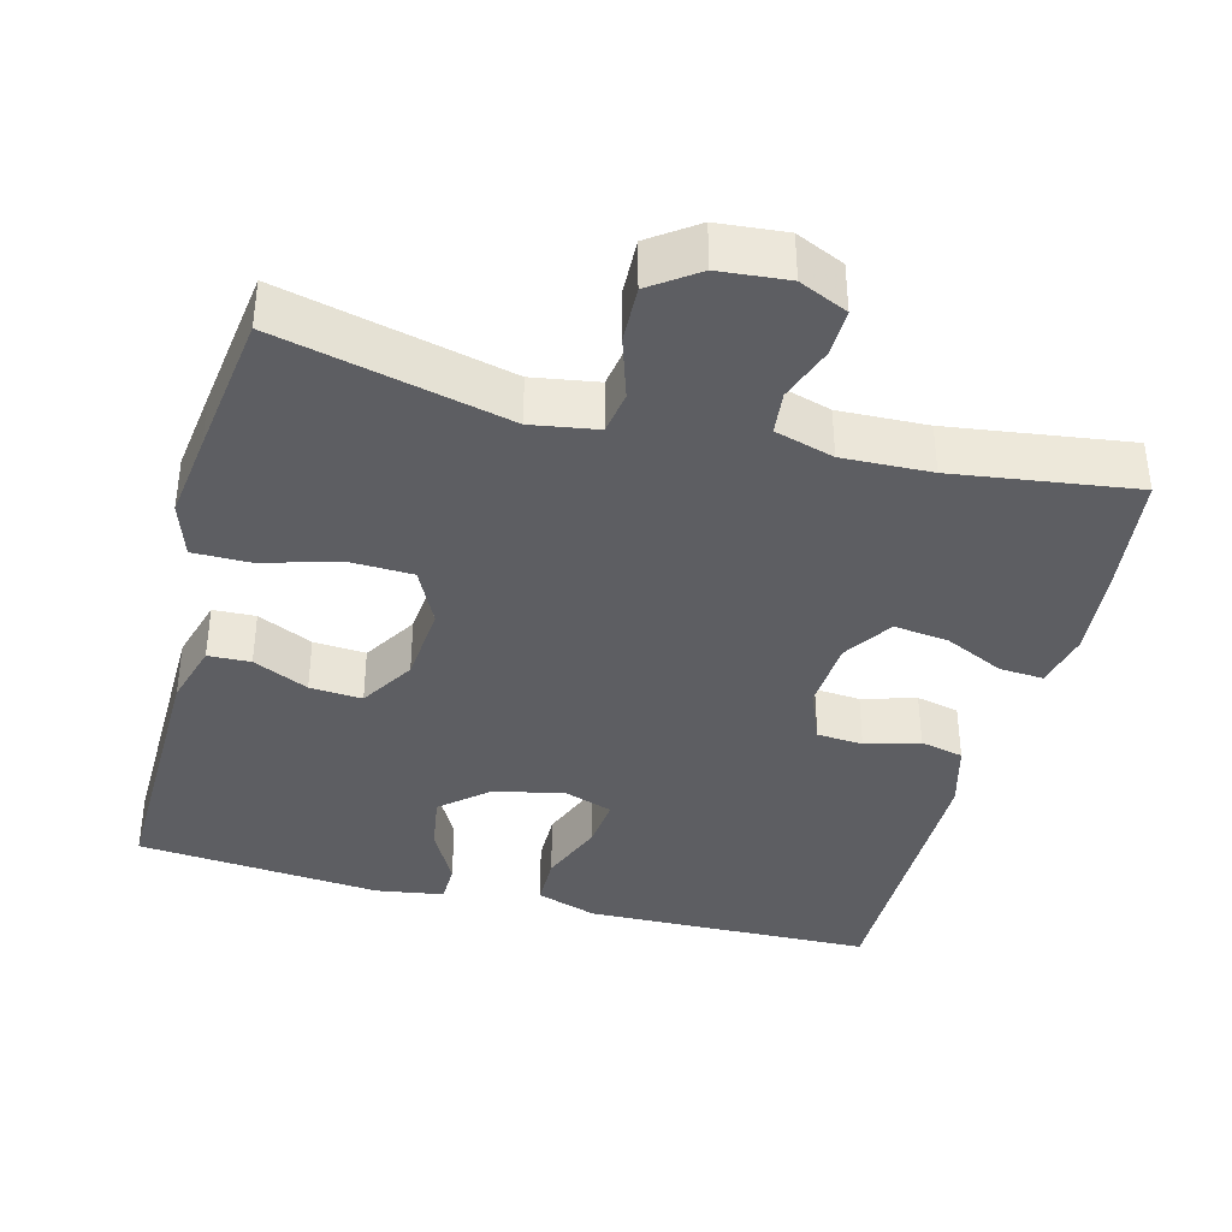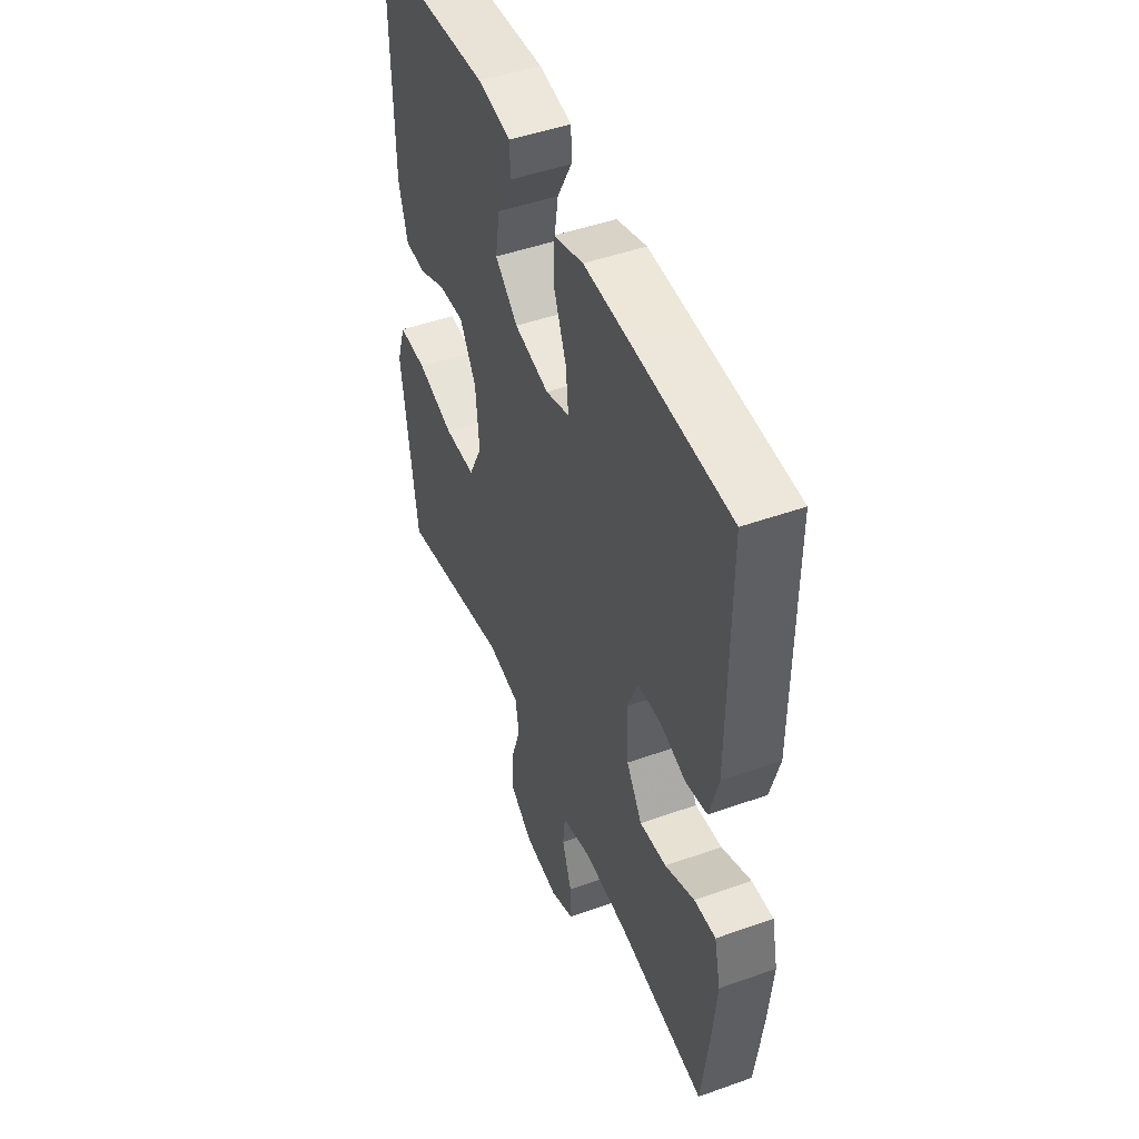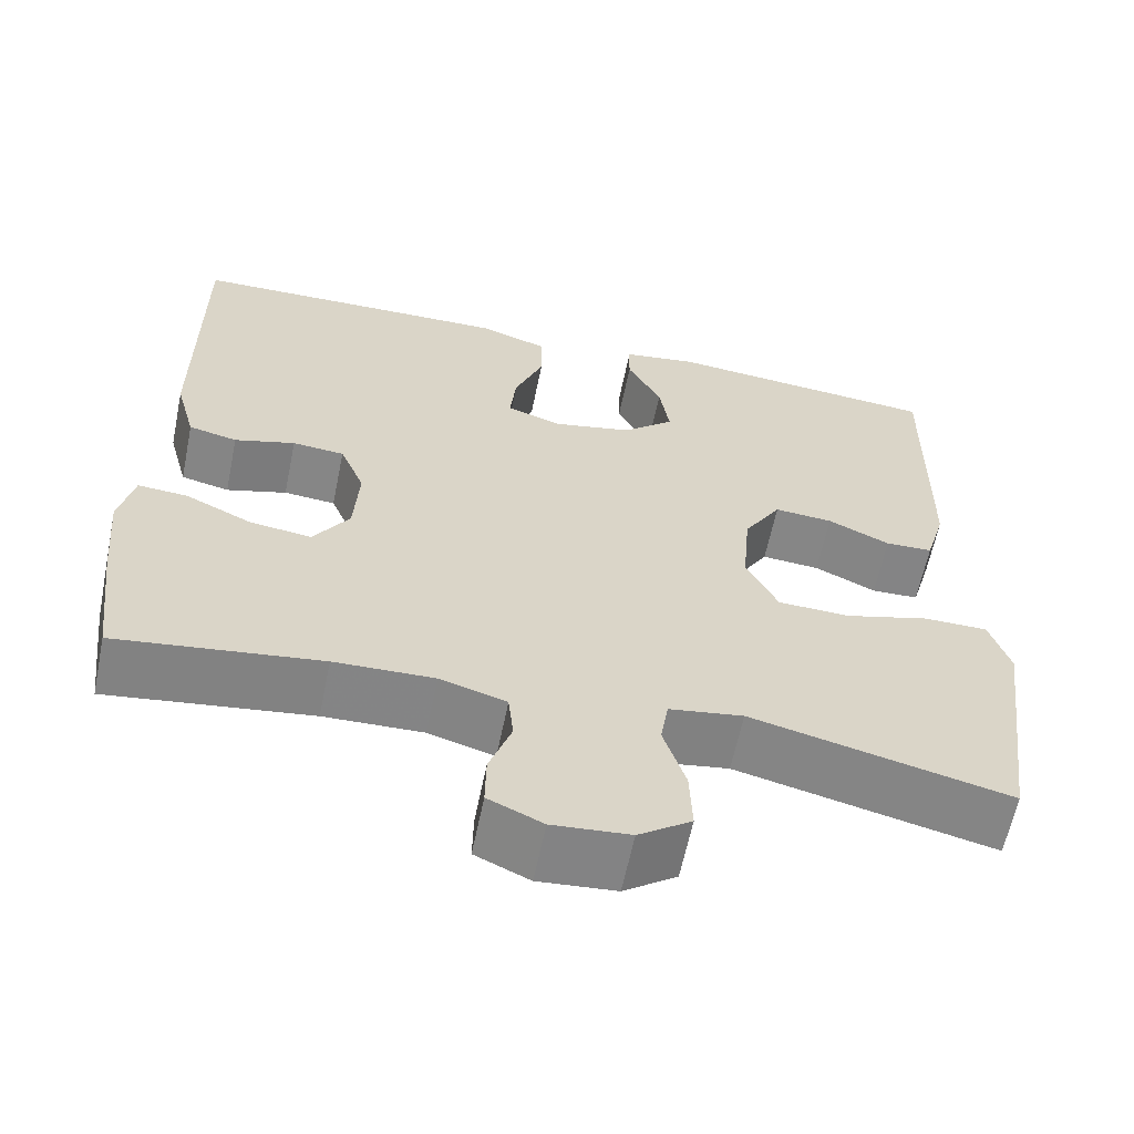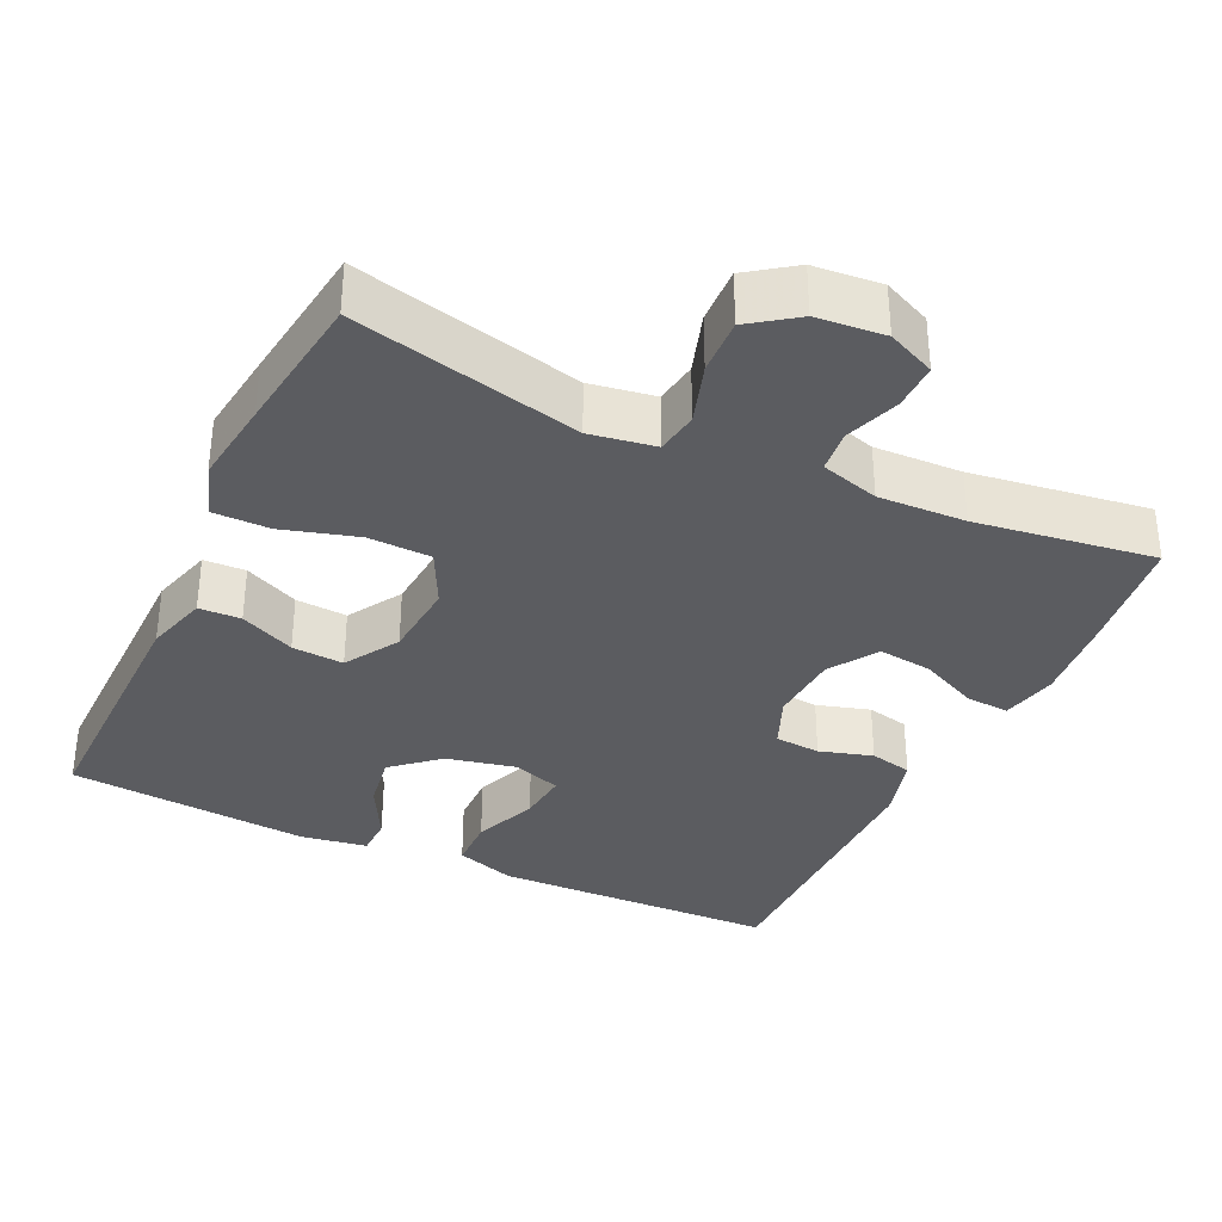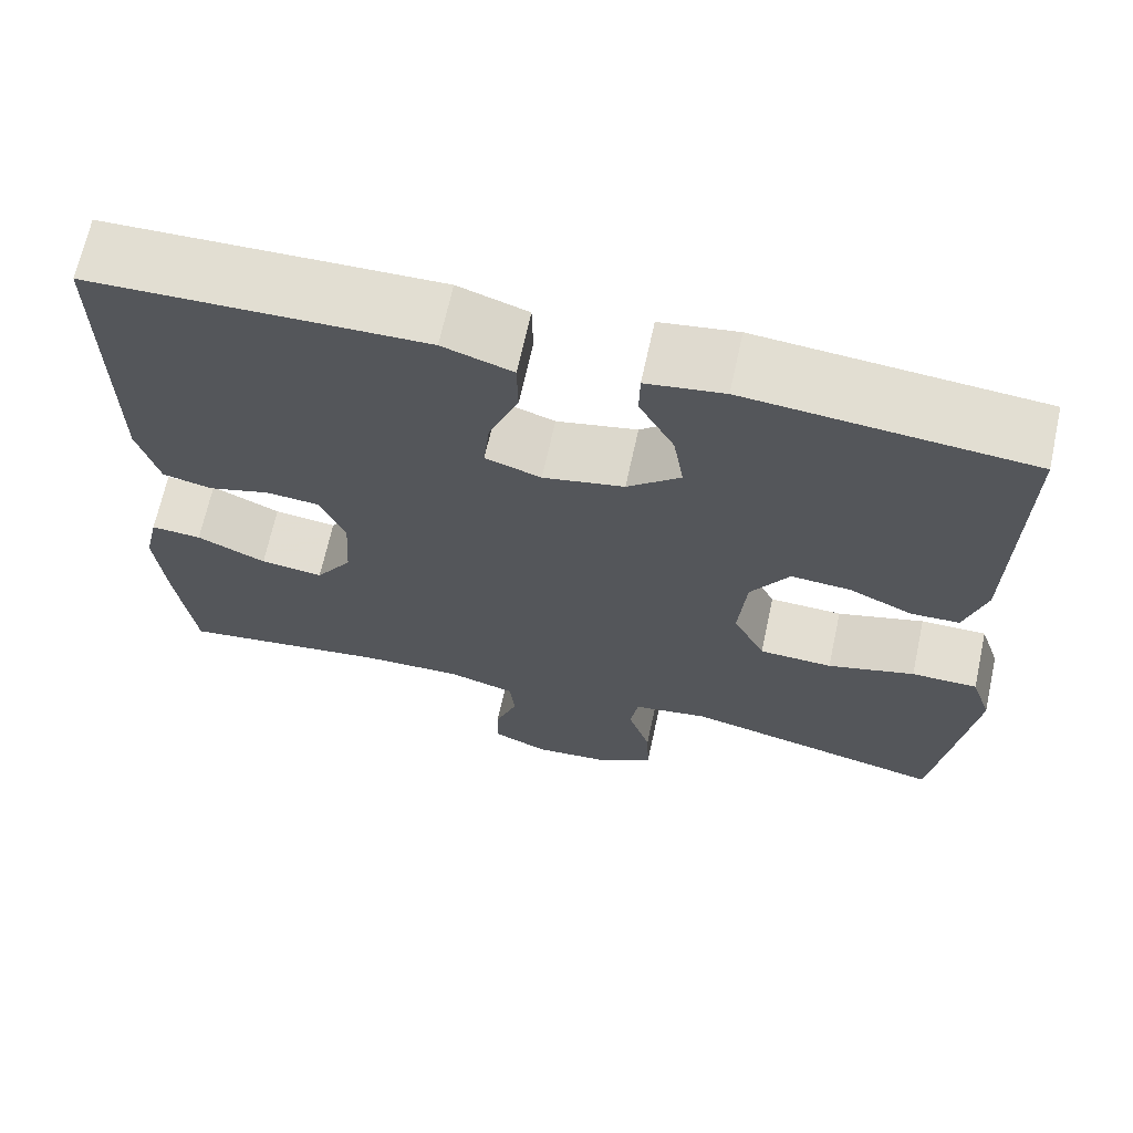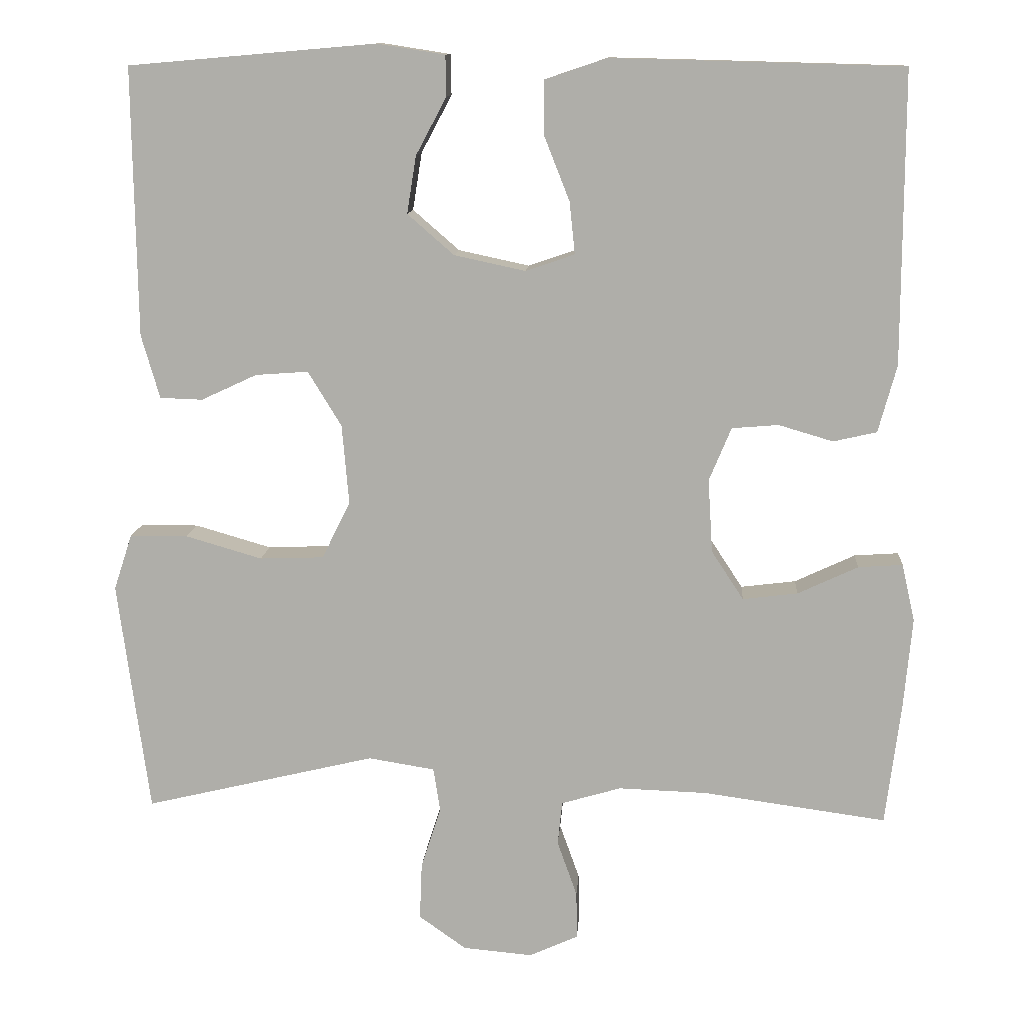
<metadata>
{"format":"obj","ext":"obj","renderer":"f3d","projection":"perspective","resolution":1024,"background":"white","views":[{"elev":-38.3,"azim":165.3,"up":"+Y"},{"elev":47.8,"azim":-111.8,"up":"+Z"},{"elev":-61.8,"azim":-11.6,"up":"+Z"},{"elev":-34.5,"azim":154.9,"up":"+Y"},{"elev":67.6,"azim":12.3,"up":"+Z"},{"elev":11.7,"azim":-176.0,"up":"+Z"}]}
</metadata>
<code>
v -0.5 0.07 0.5
v -0.244 0.07 0.507
v -0.119 0.07 0.51
v -0.039 0.07 0.483
v -0.038 0.07 0.414
v -0.072 0.07 0.328
v -0.079 0.07 0.26
v -0.015 0.07 0.238
v 0.078 0.07 0.258
v 0.139 0.07 0.311
v 0.127 0.07 0.386
v 0.087 0.07 0.461
v 0.088 0.07 0.514
v 0.177 0.07 0.528
v 0.5 0.07 0.5
v 0.495 0.07 0.149
v 0.471 0.07 0.066
v 0.415 0.07 0.064
v 0.342 0.07 0.098
v 0.273 0.07 0.103
v 0.229 0.07 0.031
v 0.22 0.07 -0.073
v 0.257 0.07 -0.148
v 0.341 0.07 -0.151
v 0.441 0.07 -0.122
v 0.517 0.07 -0.122
v 0.541 0.07 -0.195
v 0.526 0.07 -0.309
v 0.5 0.07 -0.5
v 0.197 0.07 -0.428
v 0.11 0.07 -0.442
v 0.101 0.07 -0.499
v 0.127 0.07 -0.58
v 0.13 0.07 -0.655
v 0.068 0.07 -0.699
v -0.023 0.07 -0.707
v -0.087 0.07 -0.678
v -0.086 0.07 -0.616
v -0.06 0.07 -0.543
v -0.066 0.07 -0.486
v -0.144 0.07 -0.463
v -0.261 0.07 -0.467
v -0.5 0.07 -0.5
v -0.52 0.07 -0.34
v -0.531 0.07 -0.221
v -0.514 0.07 -0.146
v -0.456 0.07 -0.15
v -0.377 0.07 -0.187
v -0.305 0.07 -0.196
v -0.263 0.07 -0.132
v -0.257 0.07 -0.036
v -0.286 0.07 0.034
v -0.347 0.07 0.039
v -0.418 0.07 0.018
v -0.475 0.07 0.031
v -0.499 0.07 0.119
v -0.5 0 0.5
v -0.244 0 0.507
v -0.119 0 0.51
v -0.039 0 0.483
v -0.038 0 0.414
v -0.072 0 0.328
v -0.079 0 0.26
v -0.015 0 0.238
v 0.078 0 0.258
v 0.139 0 0.311
v 0.127 0 0.386
v 0.087 0 0.461
v 0.088 0 0.514
v 0.177 0 0.528
v 0.5 0 0.5
v 0.495 0 0.149
v 0.471 0 0.066
v 0.415 0 0.064
v 0.342 0 0.098
v 0.273 0 0.103
v 0.229 0 0.031
v 0.22 0 -0.073
v 0.257 0 -0.148
v 0.341 0 -0.151
v 0.441 0 -0.122
v 0.517 0 -0.122
v 0.541 0 -0.195
v 0.526 0 -0.309
v 0.5 0 -0.5
v 0.197 0 -0.428
v 0.11 0 -0.442
v 0.101 0 -0.499
v 0.127 0 -0.58
v 0.13 0 -0.655
v 0.068 0 -0.699
v -0.023 0 -0.707
v -0.087 0 -0.678
v -0.086 0 -0.616
v -0.06 0 -0.543
v -0.066 0 -0.486
v -0.144 0 -0.463
v -0.261 0 -0.467
v -0.5 0 -0.5
v -0.52 0 -0.34
v -0.531 0 -0.221
v -0.514 0 -0.146
v -0.456 0 -0.15
v -0.377 0 -0.187
v -0.305 0 -0.196
v -0.263 0 -0.132
v -0.257 0 -0.036
v -0.286 0 0.034
v -0.347 0 0.039
v -0.418 0 0.018
v -0.475 0 0.031
v -0.499 0 0.119
f 4 5 6
f 3 4 6
f 2 3 6
f 1 2 6
f 56 1 6
f 55 56 6
f 54 55 6
f 53 54 6
f 52 53 6 7
f 51 52 7 8
f 50 51 8 9
f 49 50 9 10
f 46 47 48
f 45 46 48
f 44 45 48
f 43 44 48
f 42 43 48
f 41 42 48 49
f 40 41 49 10
f 37 38 39
f 36 37 39
f 35 36 39
f 34 35 39
f 33 34 39
f 32 33 39
f 39 40 10
f 32 39 10
f 31 32 10
f 28 29 30
f 27 28 30
f 26 27 30
f 25 26 30
f 24 25 30
f 23 24 30 31
f 22 23 31
f 21 22 31 10
f 17 18 19
f 16 17 19
f 15 16 19
f 14 15 19
f 13 14 19
f 12 13 19
f 11 12 19
f 11 19 20
f 10 11 20 21
f 62 61 60
f 62 60 59
f 62 59 58
f 62 58 57
f 62 57 112
f 62 112 111
f 62 111 110
f 62 110 109
f 63 62 109 108
f 64 63 108 107
f 65 64 107 106
f 66 65 106 105
f 104 103 102
f 104 102 101
f 104 101 100
f 104 100 99
f 104 99 98
f 105 104 98 97
f 66 105 97 96
f 95 94 93
f 95 93 92
f 95 92 91
f 95 91 90
f 95 90 89
f 95 89 88
f 66 96 95
f 66 95 88
f 66 88 87
f 86 85 84
f 86 84 83
f 86 83 82
f 86 82 81
f 86 81 80
f 87 86 80 79
f 87 79 78
f 66 87 78 77
f 75 74 73
f 75 73 72
f 75 72 71
f 75 71 70
f 75 70 69
f 75 69 68
f 75 68 67
f 76 75 67
f 77 76 67 66
f 1 57 58 2
f 2 58 59 3
f 3 59 60 4
f 4 60 61 5
f 5 61 62 6
f 6 62 63 7
f 7 63 64 8
f 8 64 65 9
f 9 65 66 10
f 10 66 67 11
f 11 67 68 12
f 12 68 69 13
f 13 69 70 14
f 14 70 71 15
f 15 71 72 16
f 16 72 73 17
f 17 73 74 18
f 18 74 75 19
f 19 75 76 20
f 20 76 77 21
f 21 77 78 22
f 22 78 79 23
f 23 79 80 24
f 24 80 81 25
f 25 81 82 26
f 26 82 83 27
f 27 83 84 28
f 28 84 85 29
f 29 85 86 30
f 30 86 87 31
f 31 87 88 32
f 32 88 89 33
f 33 89 90 34
f 34 90 91 35
f 35 91 92 36
f 36 92 93 37
f 37 93 94 38
f 38 94 95 39
f 39 95 96 40
f 40 96 97 41
f 41 97 98 42
f 42 98 99 43
f 43 99 100 44
f 44 100 101 45
f 45 101 102 46
f 46 102 103 47
f 47 103 104 48
f 48 104 105 49
f 49 105 106 50
f 50 106 107 51
f 51 107 108 52
f 52 108 109 53
f 53 109 110 54
f 54 110 111 55
f 55 111 112 56
f 56 112 57 1

</code>
